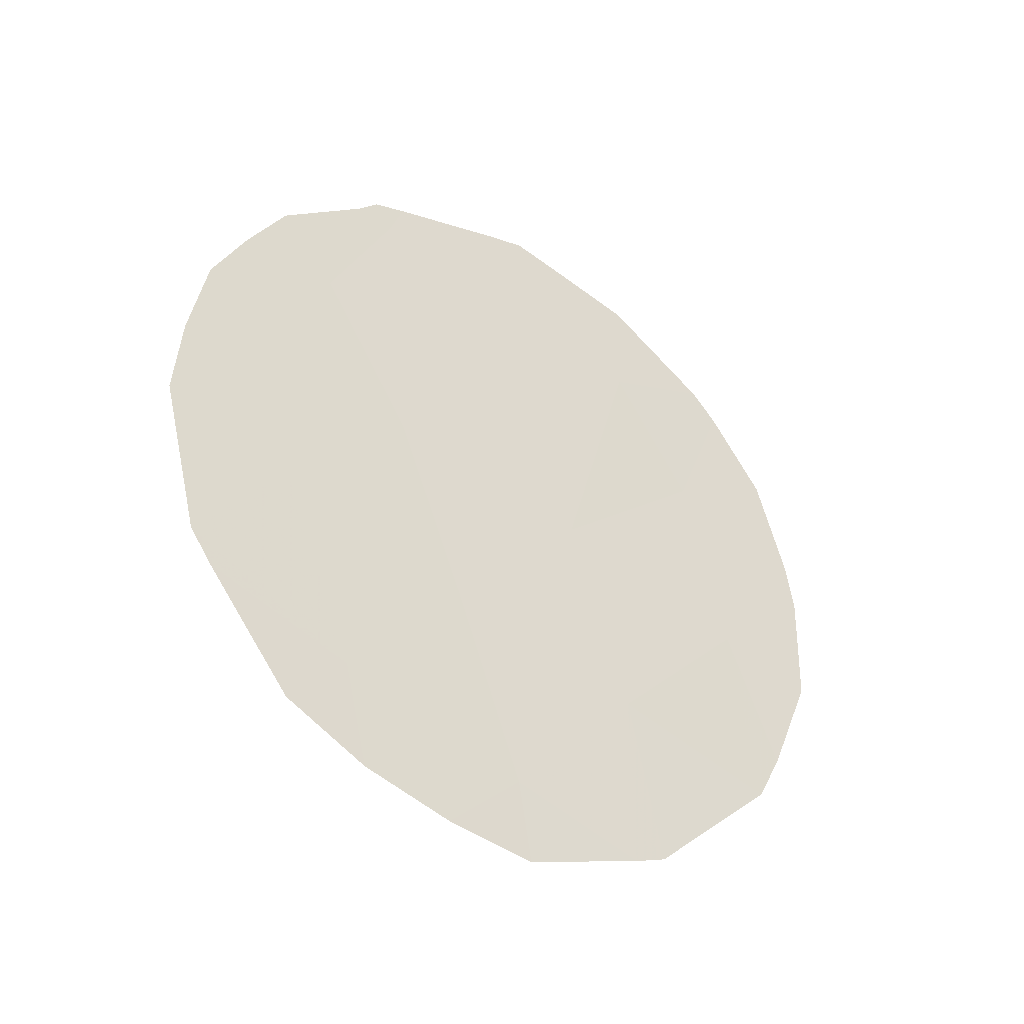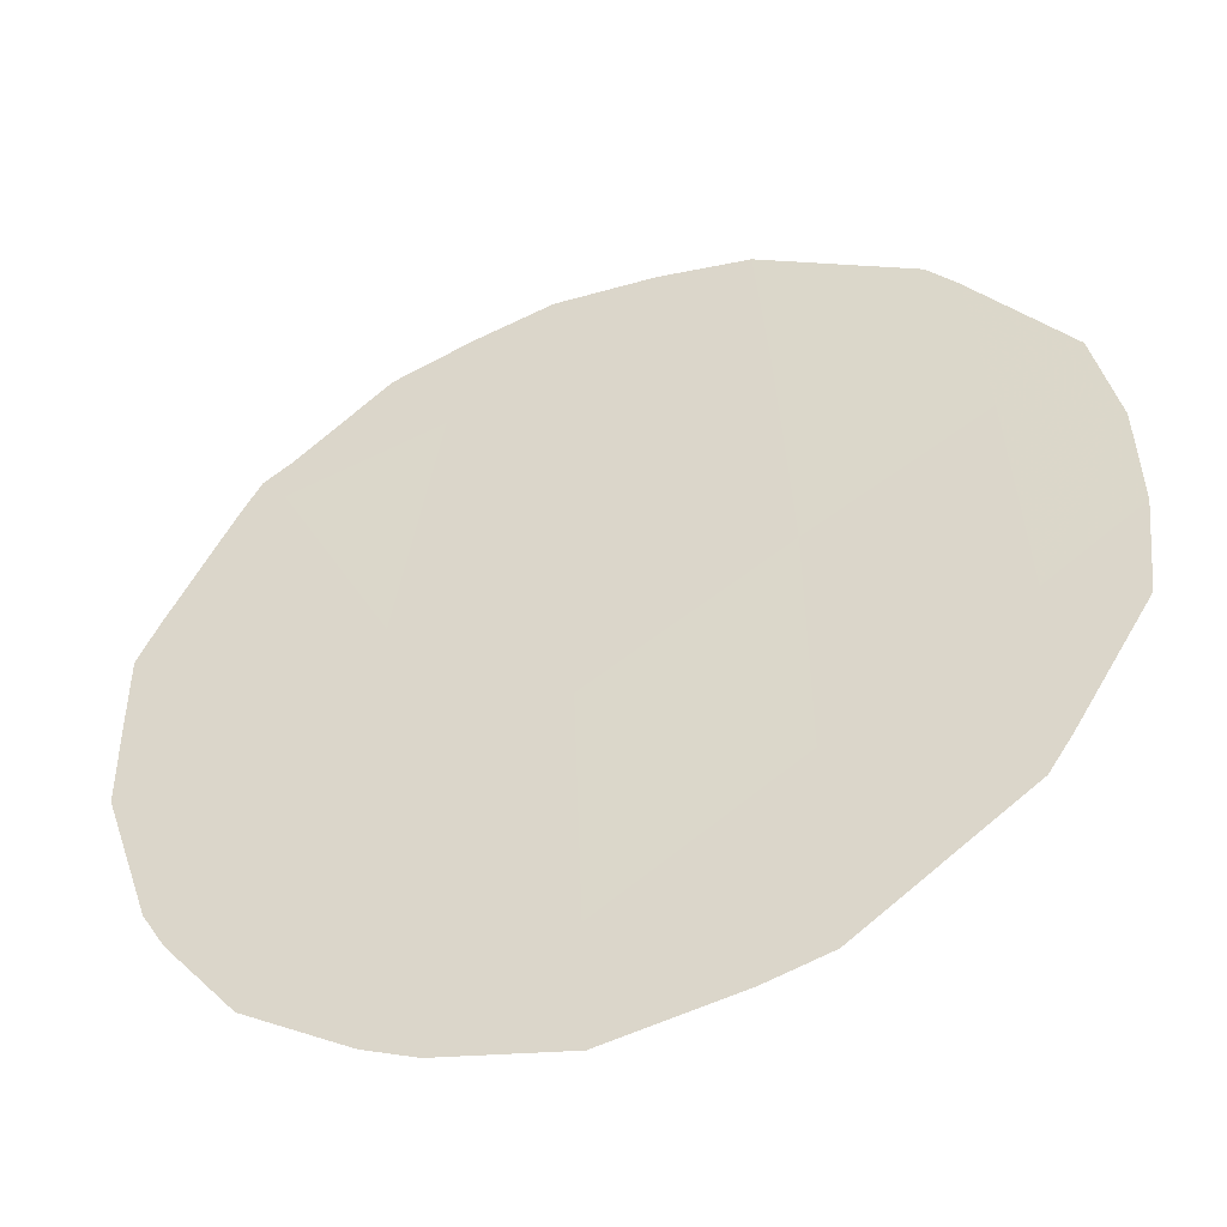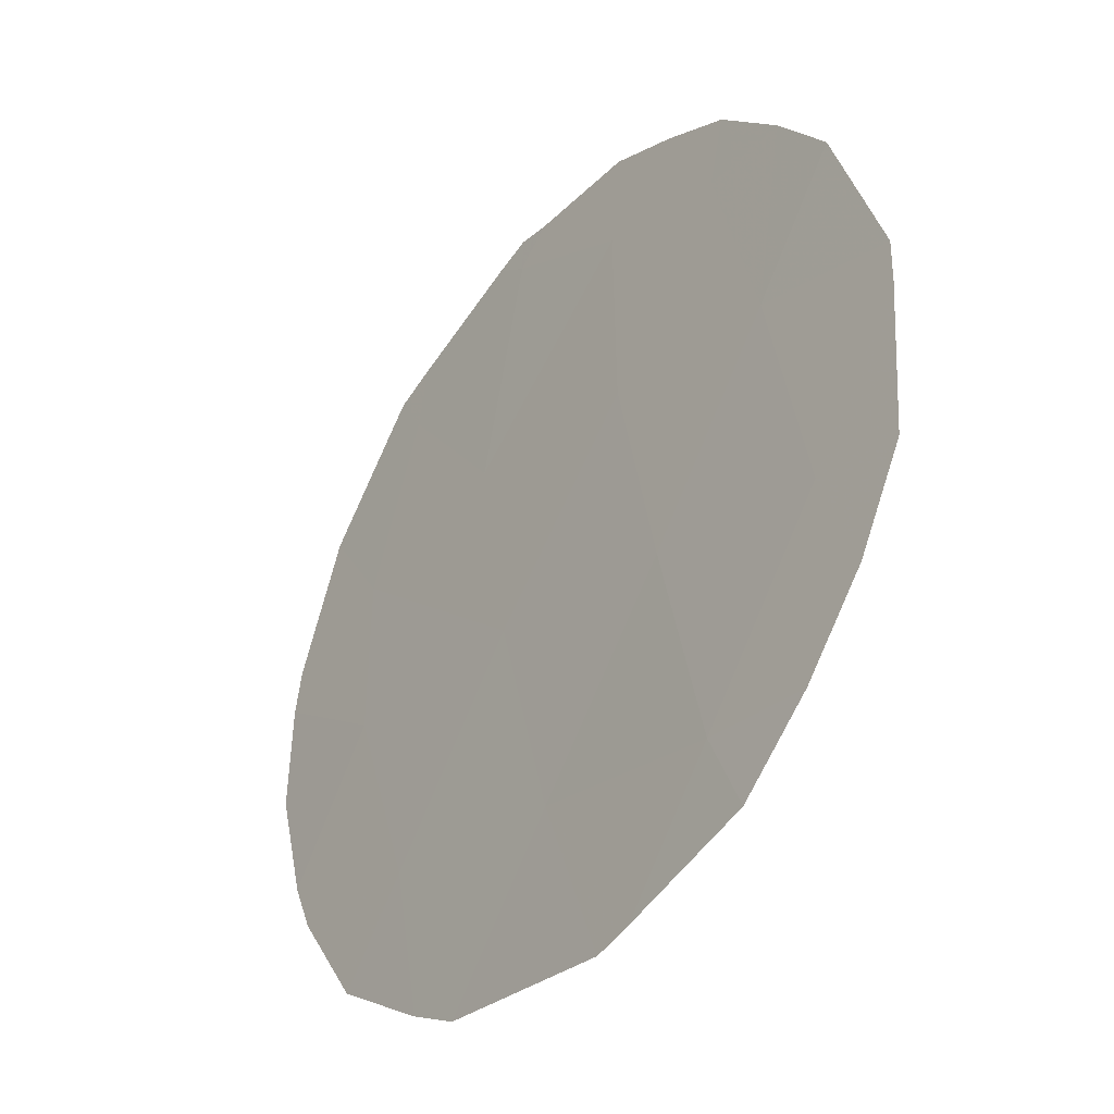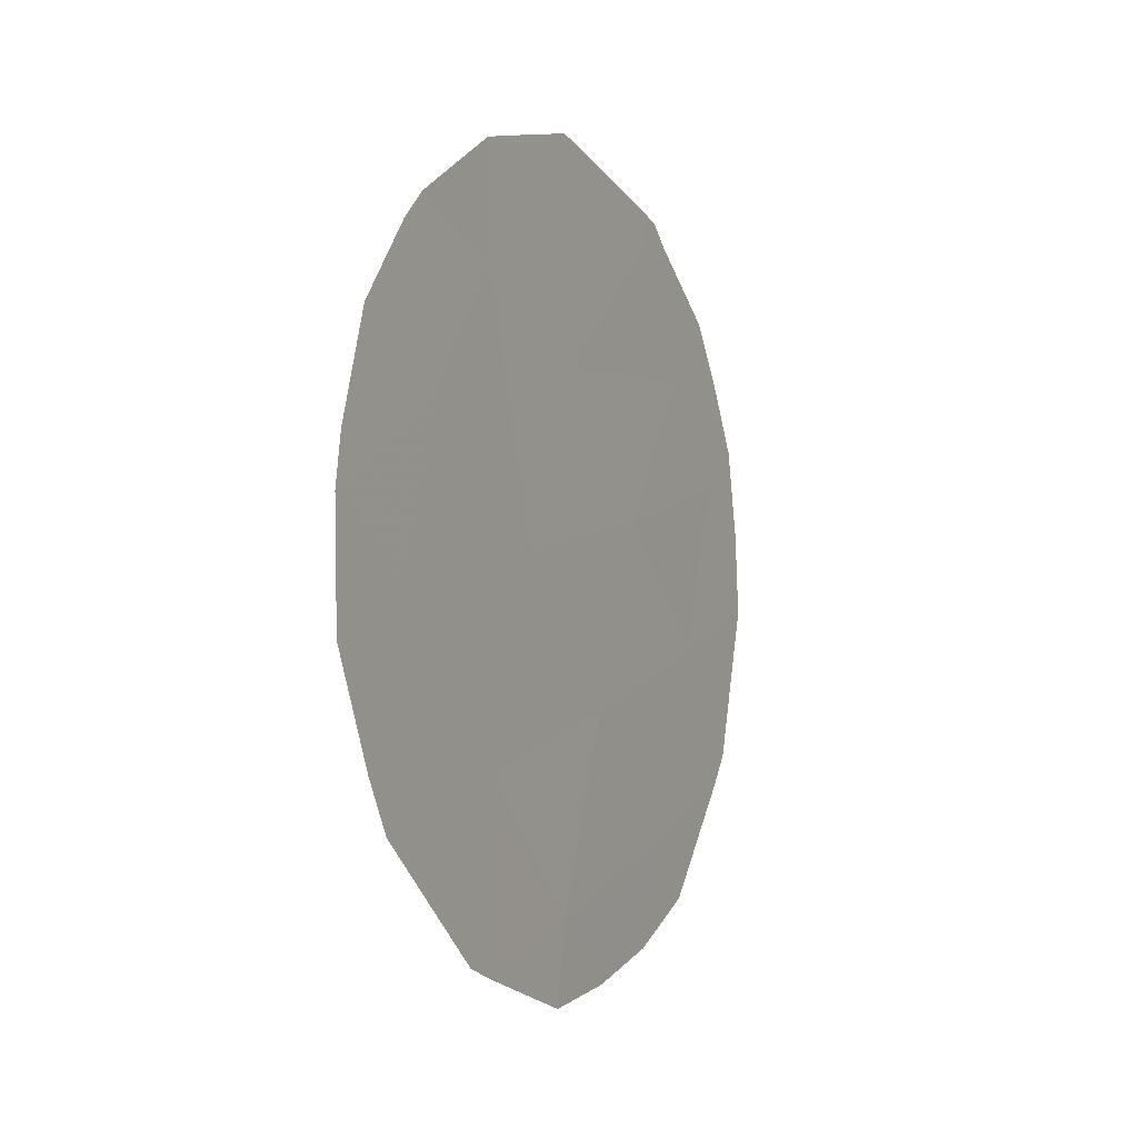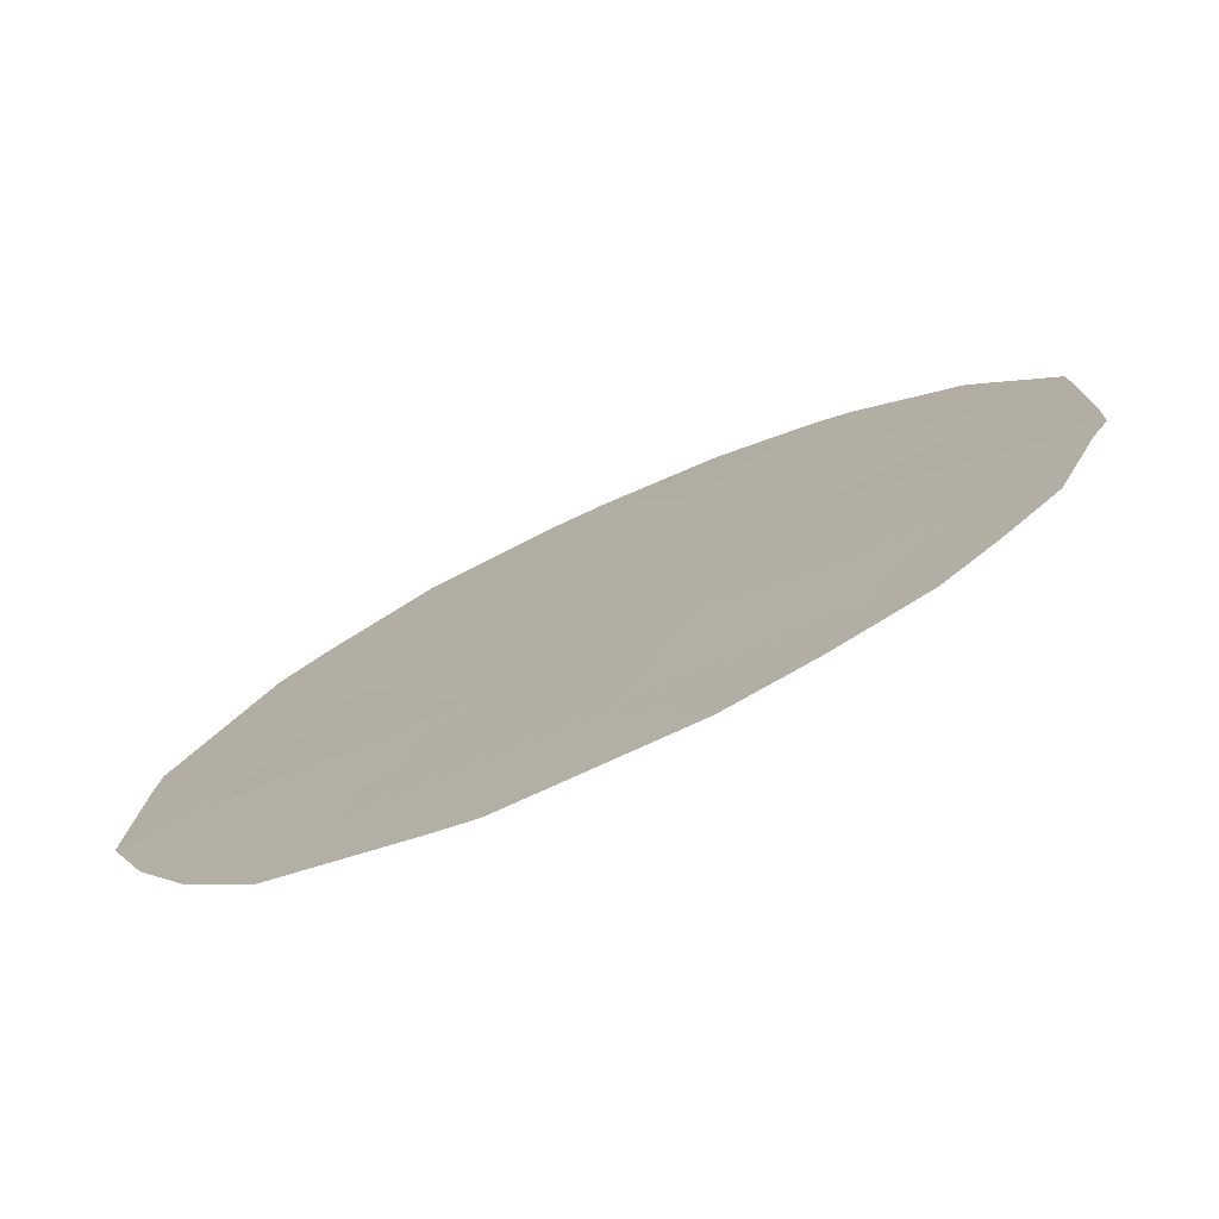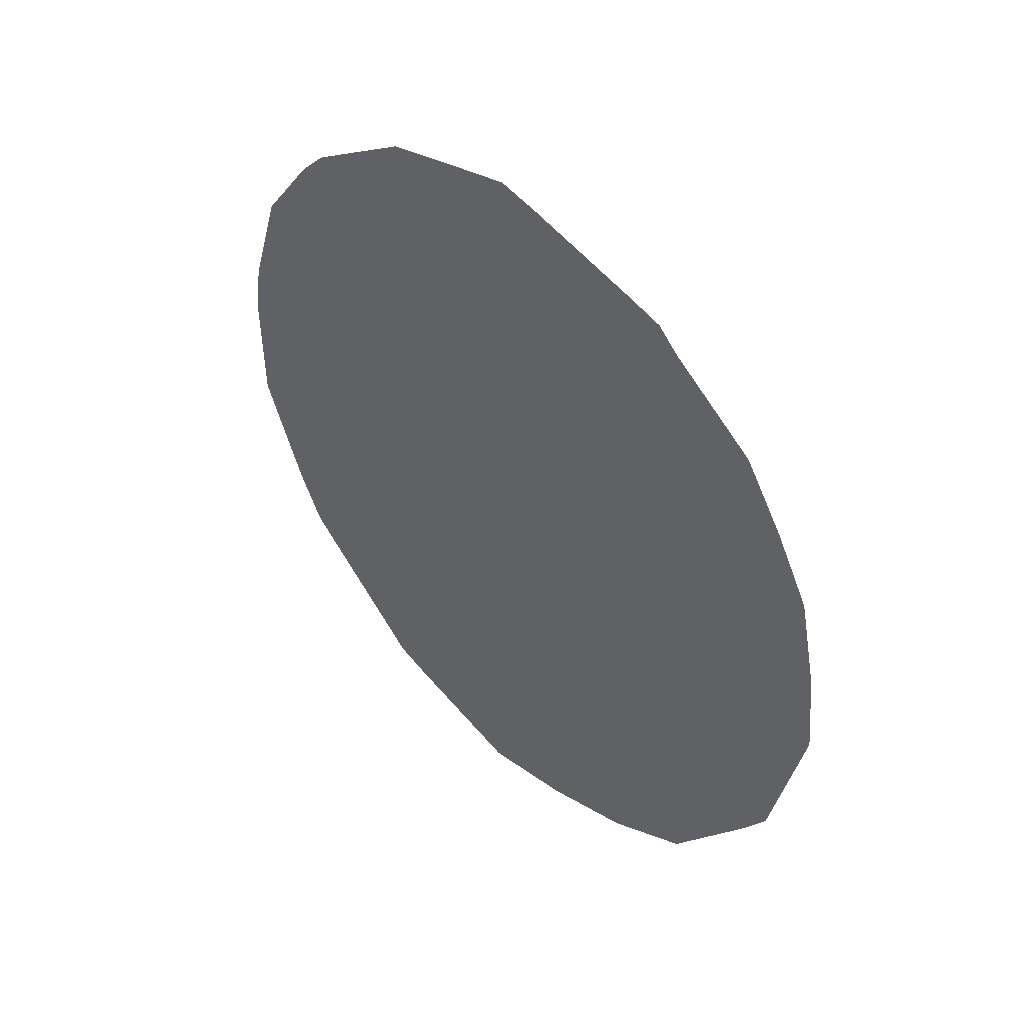
<metadata>
{"format":"obj","ext":"obj","renderer":"f3d","projection":"perspective","resolution":1024,"background":"white","views":[{"elev":-39.3,"azim":-94.5,"up":"+Z"},{"elev":-12.1,"azim":111.7,"up":"+Y"},{"elev":23.8,"azim":159.9,"up":"+Y"},{"elev":-1.3,"azim":59.1,"up":"+Z"},{"elev":68.5,"azim":-118.3,"up":"+Y"},{"elev":43.6,"azim":166.4,"up":"+Z"}]}
</metadata>
<code>
v 78.23 79.8 -22.17
v 80.35 76.35 -26.19
v 80.9 75.49 -22.69
v 78.48 79.36 -27.14
v 79.19 78.24 -25.7
v 79.99 76.96 -24.11
v 78.64 79.16 -20.81
v 80.4 76.28 -21.41
v 79.58 77.59 -27.71
v 78.78 78.92 -23.74
v 81.17 75.04 -24.66
v 77.74 80.59 -23.29
v 79.62 77.55 -20.47
v 78.05 80.07 -25.1
v 79.53 77.69 -22.26
v 81.49 74.51 -26.1
v 81.76 74.08 -24.94
v 78.13 79.91 -27.79
v 78.61 79.13 -28.22
v 80.37 76.32 -28.1
v 80.56 76 -27.96
v 78.4 79.54 -20.76
v 77.9 80.33 -21.48
v 81.2 74.99 -21.24
v 81.04 75.25 -20.95
v 81.77 74.06 -23.69
v 78.53 79.34 -20.53
v 78.72 79.03 -20.41
v 81.53 74.44 -22.05
v 79.66 77.46 -28.58
v 79.13 78.3 -28.47
v 81.33 74.76 -26.65
v 77.64 80.7 -26.64
v 77.67 80.7 -22.15
v 79.38 77.95 -20.05
v 80.41 76.26 -20.25
v 79.61 77.57 -19.94
v 79.96 77 -20.07
v 81.73 74.13 -23.16
v 77.46 81.03 -22.85
v 77.35 81.2 -23.8
v 77.31 81.27 -24.68
v 77.51 80.91 -26.31
f 5 9 2
f 11 16 17
f 4 18 19
f 2 9 20
f 2 20 21
f 1 7 22
f 1 22 23
f 2 11 6
f 6 5 2
f 15 1 10
f 8 3 24
f 8 24 25
f 11 17 26
f 7 27 22
f 7 28 27
f 3 29 24
f 9 31 30
f 5 4 9
f 9 4 19
f 9 19 31
f 8 13 15
f 2 21 32
f 10 1 12
f 6 8 15
f 11 3 6
f 4 33 18
f 6 10 5
f 9 30 20
f 3 8 6
f 10 6 15
f 1 23 34
f 7 13 35
f 7 35 28
f 11 2 32
f 11 32 16
f 8 25 36
f 13 38 37
f 13 37 35
f 3 11 26
f 3 26 39
f 7 15 13
f 15 7 1
f 12 1 34
f 12 34 40
f 12 40 41
f 14 12 41
f 14 41 42
f 5 10 14
f 14 10 12
f 4 14 43
f 4 43 33
f 14 4 5
f 14 42 43
f 13 8 36
f 13 36 38
f 3 39 29

</code>
